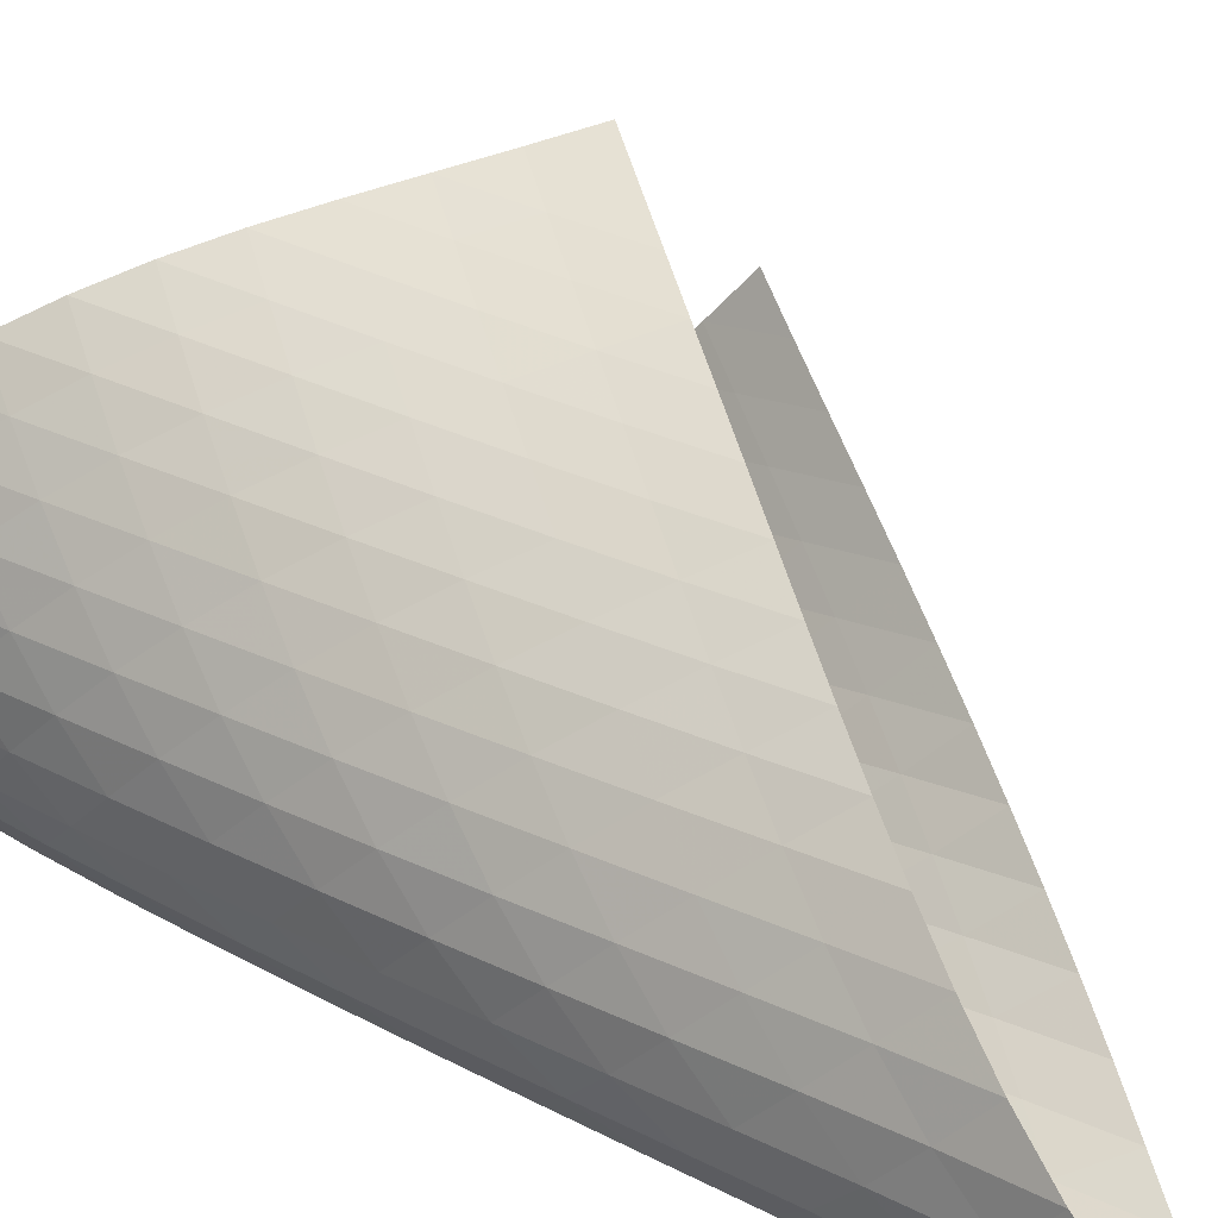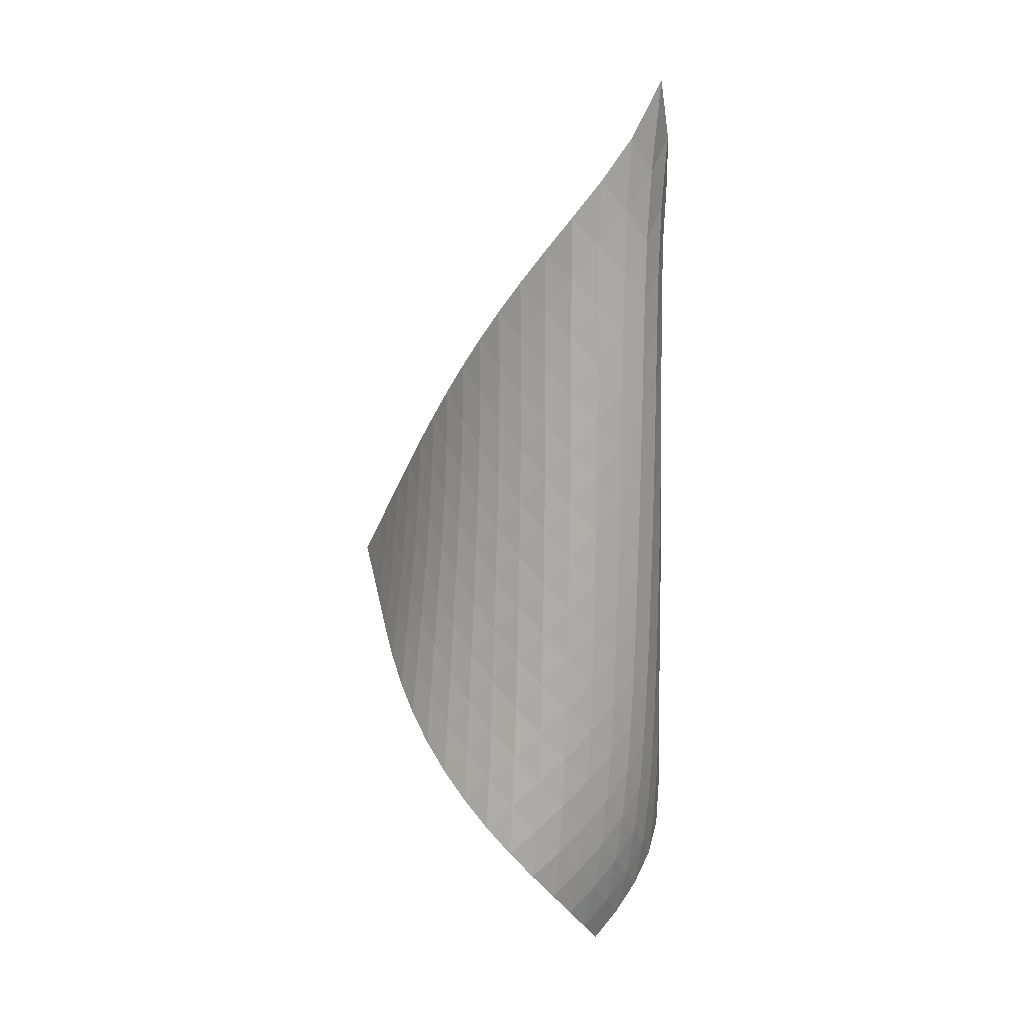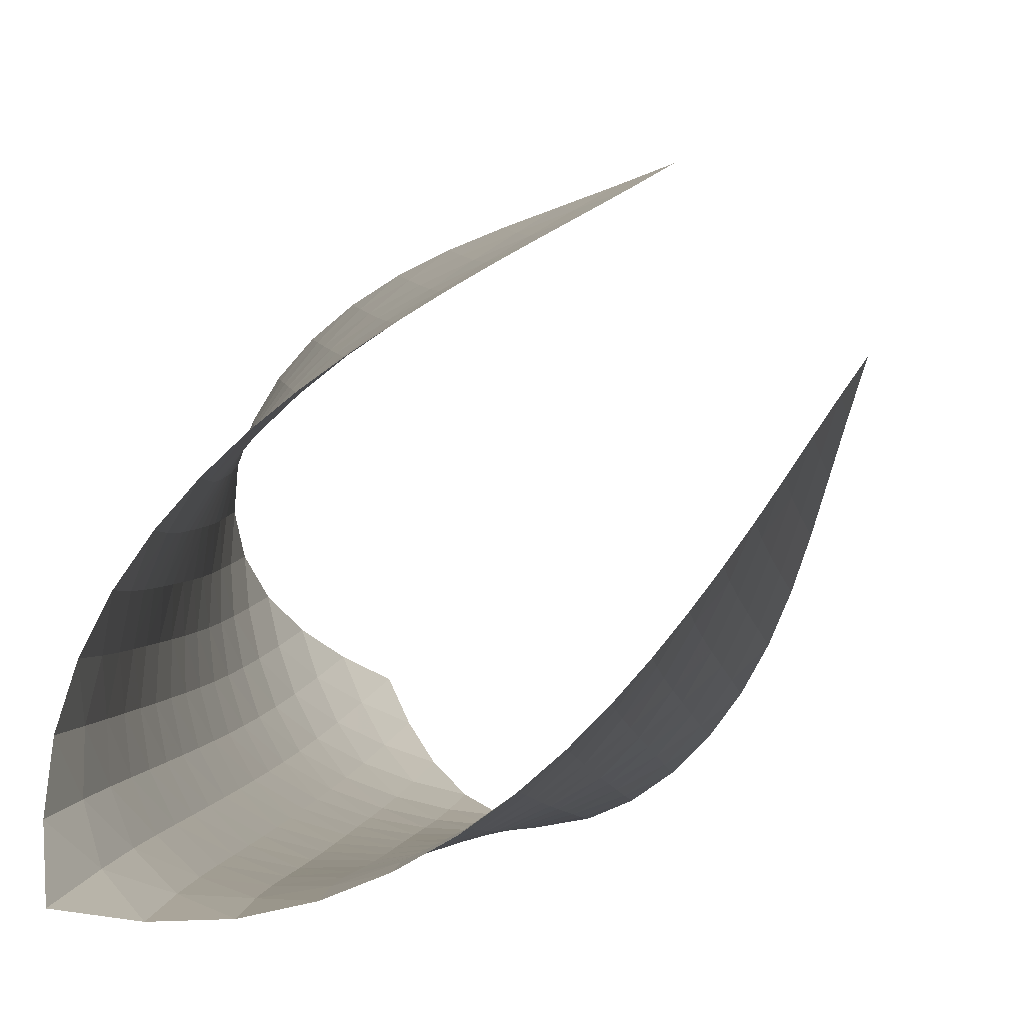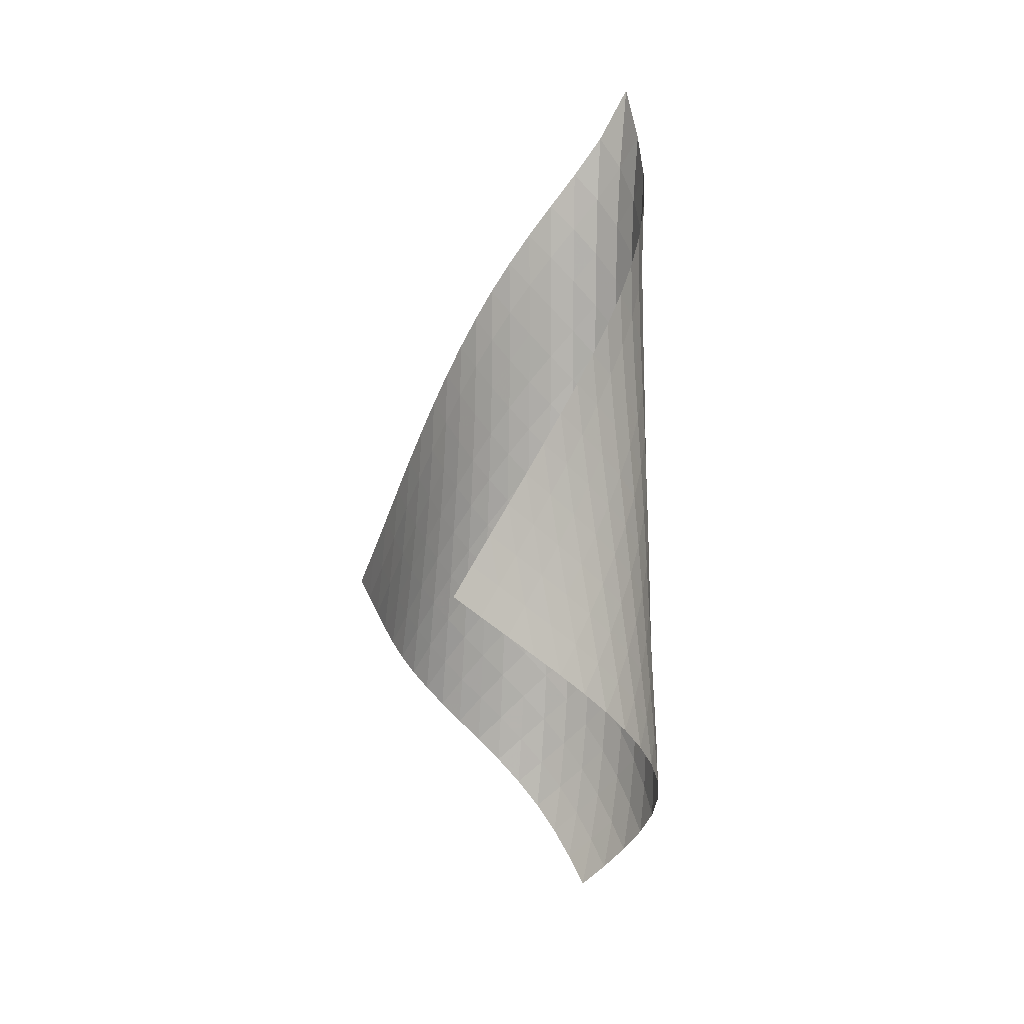
<metadata>
{"format":"obj","ext":"obj","renderer":"f3d","projection":"perspective","resolution":1024,"background":"white","views":[{"elev":26.8,"azim":130.5,"up":"+Z"},{"elev":14.2,"azim":90.2,"up":"+Y"},{"elev":-0.3,"azim":-177.2,"up":"+Z"},{"elev":8.8,"azim":-5.1,"up":"+Y"}]}
</metadata>
<code>
v -6.512 -0.06488 6.512
v -11.24 -11.42 13.23
v -13.23 -11.42 11.24
v -7.622 -20.17 7.622
v -12.94 -10.79 10.82
v -12.64 -10.16 10.39
v -12.35 -9.521 9.962
v -12.06 -8.881 9.533
v -11.75 -8.239 9.106
v -11.43 -7.595 8.683
v -11.09 -6.949 8.266
v -10.73 -6.299 7.861
v -10.34 -5.644 7.473
v -9.913 -4.982 7.113
v -9.444 -4.308 6.792
v -8.929 -3.617 6.527
v -8.364 -2.897 6.338
v -7.756 -2.123 6.254
v -7.122 -1.234 6.306
v -6.306 -1.234 7.122
v -6.254 -2.123 7.756
v -6.338 -2.897 8.364
v -6.527 -3.617 8.929
v -6.792 -4.308 9.444
v -7.113 -4.982 9.913
v -7.473 -5.644 10.34
v -7.861 -6.299 10.73
v -8.266 -6.949 11.09
v -8.683 -7.595 11.43
v -9.106 -8.239 11.75
v -9.533 -8.881 12.06
v -9.962 -9.521 12.35
v -10.39 -10.16 12.64
v -10.82 -10.79 12.94
v -10.63 -11.92 13.04
v -10.01 -12.42 12.86
v -9.397 -12.92 12.68
v -8.79 -13.42 12.48
v -8.205 -13.93 12.24
v -7.657 -14.45 11.94
v -7.16 -14.99 11.59
v -6.728 -15.54 11.17
v -6.38 -16.1 10.71
v -6.138 -16.67 10.2
v -6.032 -17.26 9.669
v -6.086 -17.86 9.145
v -6.302 -18.46 8.664
v -6.653 -19.04 8.252
v -7.104 -19.61 7.909
v -7.909 -19.61 7.104
v -8.252 -19.04 6.653
v -8.664 -18.46 6.302
v -9.145 -17.86 6.086
v -9.669 -17.26 6.032
v -10.2 -16.67 6.138
v -10.71 -16.1 6.38
v -11.17 -15.54 6.728
v -11.59 -14.99 7.16
v -11.94 -14.45 7.657
v -12.24 -13.93 8.205
v -12.48 -13.42 8.79
v -12.68 -12.92 9.397
v -12.86 -12.42 10.01
v -13.04 -11.92 10.63
v -6.672 -1.96 6.672
v -7.194 -2.73 6.406
v -7.774 -3.464 6.312
v -8.354 -4.168 6.36
v -8.907 -4.851 6.517
v -9.421 -5.519 6.755
v -9.895 -6.177 7.051
v -10.33 -6.827 7.389
v -10.74 -7.472 7.756
v -11.12 -8.114 8.143
v -11.47 -8.753 8.543
v -11.81 -9.39 8.952
v -12.13 -10.03 9.367
v -12.44 -10.66 9.787
v -12.74 -11.29 10.21
v -6.406 -2.73 7.194
v -6.737 -3.4 6.737
v -7.221 -4.082 6.441
v -7.778 -4.756 6.315
v -8.348 -5.421 6.335
v -8.9 -6.076 6.467
v -9.418 -6.725 6.683
v -9.902 -7.367 6.96
v -10.35 -8.005 7.279
v -10.77 -8.64 7.629
v -11.17 -9.273 7.999
v -11.54 -9.904 8.384
v -11.89 -10.53 8.781
v -12.23 -11.16 9.187
v -12.55 -11.79 9.598
v -6.312 -3.464 7.774
v -6.441 -4.082 7.221
v -6.759 -4.723 6.759
v -7.229 -5.37 6.446
v -7.777 -6.015 6.297
v -8.345 -6.655 6.292
v -8.901 -7.291 6.401
v -9.428 -7.923 6.596
v -9.924 -8.552 6.853
v -10.39 -9.178 7.154
v -10.83 -9.802 7.485
v -11.24 -10.43 7.839
v -11.63 -11.05 8.211
v -12 -11.67 8.597
v -12.35 -12.3 8.993
v -6.36 -4.168 8.354
v -6.315 -4.756 7.778
v -6.446 -5.37 7.229
v -6.767 -5.997 6.767
v -7.232 -6.625 6.445
v -7.775 -7.252 6.277
v -8.343 -7.875 6.249
v -8.905 -8.496 6.335
v -9.443 -9.114 6.507
v -9.953 -9.73 6.743
v -10.44 -10.35 7.023
v -10.89 -10.96 7.335
v -11.32 -11.57 7.672
v -11.73 -12.19 8.029
v -12.12 -12.8 8.402
v -6.517 -4.851 8.907
v -6.335 -5.421 8.348
v -6.297 -6.015 7.777
v -6.445 -6.625 7.232
v -6.773 -7.242 6.773
v -7.236 -7.858 6.446
v -7.775 -8.472 6.263
v -8.344 -9.083 6.214
v -8.911 -9.692 6.276
v -9.46 -10.3 6.425
v -9.985 -10.9 6.636
v -10.48 -11.51 6.892
v -10.96 -12.11 7.183
v -11.41 -12.72 7.501
v -11.84 -13.32 7.842
v -6.755 -5.519 9.421
v -6.467 -6.076 8.9
v -6.292 -6.655 8.345
v -6.277 -7.252 7.775
v -6.446 -7.858 7.236
v -6.782 -8.468 6.782
v -7.243 -9.076 6.45
v -7.779 -9.681 6.254
v -8.348 -10.28 6.187
v -8.92 -10.88 6.227
v -9.479 -11.48 6.35
v -10.02 -12.07 6.534
v -10.54 -12.66 6.764
v -11.03 -13.26 7.03
v -11.5 -13.85 7.328
v -7.051 -6.177 9.895
v -6.683 -6.725 9.418
v -6.401 -7.291 8.901
v -6.249 -7.875 8.343
v -6.263 -8.472 7.775
v -6.45 -9.076 7.243
v -6.793 -9.68 6.793
v -7.253 -10.28 6.458
v -7.787 -10.88 6.252
v -8.356 -11.47 6.167
v -8.932 -12.06 6.184
v -9.501 -12.65 6.279
v -10.05 -13.23 6.434
v -10.59 -13.81 6.635
v -11.1 -14.4 6.877
v -7.389 -6.827 10.33
v -6.96 -7.367 9.902
v -6.596 -7.923 9.428
v -6.335 -8.496 8.905
v -6.214 -9.083 8.344
v -6.254 -9.681 7.779
v -6.458 -10.28 7.253
v -6.807 -10.88 6.807
v -7.268 -11.48 6.471
v -7.8 -12.07 6.256
v -8.37 -12.66 6.153
v -8.951 -13.23 6.144
v -9.529 -13.81 6.209
v -10.1 -14.38 6.331
v -10.65 -14.96 6.504
v -7.756 -7.472 10.74
v -7.279 -8.005 10.35
v -6.853 -8.552 9.924
v -6.507 -9.114 9.443
v -6.276 -9.692 8.911
v -6.187 -10.28 8.348
v -6.252 -10.88 7.787
v -6.471 -11.48 7.268
v -6.827 -12.08 6.827
v -7.289 -12.67 6.491
v -7.821 -13.25 6.266
v -8.391 -13.83 6.143
v -8.977 -14.4 6.105
v -9.565 -14.97 6.135
v -10.15 -15.53 6.226
v -8.143 -8.114 11.12
v -7.629 -8.64 10.77
v -7.154 -9.178 10.39
v -6.743 -9.73 9.953
v -6.425 -10.3 9.46
v -6.227 -10.88 8.92
v -6.167 -11.47 8.356
v -6.256 -12.07 7.8
v -6.491 -12.67 7.289
v -6.855 -13.27 6.855
v -7.321 -13.85 6.519
v -7.853 -14.43 6.284
v -8.424 -15 6.138
v -9.014 -15.56 6.068
v -9.61 -16.12 6.067
v -8.543 -8.753 11.47
v -7.999 -9.273 11.17
v -7.485 -9.802 10.83
v -7.023 -10.35 10.44
v -6.636 -10.9 9.985
v -6.35 -11.48 9.479
v -6.184 -12.06 8.932
v -6.153 -12.66 8.37
v -6.266 -13.25 7.821
v -6.519 -13.85 7.321
v -6.896 -14.45 6.896
v -7.367 -15.03 6.562
v -7.9 -15.6 6.316
v -8.472 -16.16 6.148
v -9.066 -16.71 6.052
v -8.952 -9.39 11.81
v -8.384 -9.904 11.54
v -7.839 -10.43 11.24
v -7.335 -10.96 10.89
v -6.892 -11.51 10.48
v -6.534 -12.07 10.02
v -6.279 -12.65 9.501
v -6.144 -13.23 8.951
v -6.143 -13.83 8.391
v -6.284 -14.43 7.853
v -6.562 -15.03 7.367
v -6.956 -15.62 6.956
v -7.435 -16.2 6.627
v -7.972 -16.77 6.376
v -8.546 -17.32 6.194
v -9.367 -10.03 12.13
v -8.781 -10.53 11.89
v -8.211 -11.05 11.63
v -7.672 -11.57 11.32
v -7.183 -12.11 10.96
v -6.764 -12.66 10.54
v -6.434 -13.23 10.05
v -6.209 -13.81 9.529
v -6.105 -14.4 8.977
v -6.138 -15 8.424
v -6.316 -15.6 7.9
v -6.627 -16.2 7.435
v -7.046 -16.79 7.046
v -7.54 -17.36 6.731
v -8.084 -17.92 6.484
v -9.787 -10.66 12.44
v -9.187 -11.16 12.23
v -8.597 -11.67 12
v -8.029 -12.19 11.73
v -7.501 -12.72 11.41
v -7.03 -13.26 11.03
v -6.635 -13.81 10.59
v -6.331 -14.38 10.1
v -6.135 -14.97 9.565
v -6.068 -15.56 9.014
v -6.148 -16.16 8.472
v -6.376 -16.77 7.972
v -6.731 -17.36 7.54
v -7.181 -17.94 7.181
v -7.695 -18.5 6.889
v -10.21 -11.29 12.74
v -9.598 -11.79 12.55
v -8.993 -12.3 12.35
v -8.402 -12.8 12.12
v -7.842 -13.32 11.84
v -7.328 -13.85 11.5
v -6.877 -14.4 11.1
v -6.504 -14.96 10.65
v -6.226 -15.53 10.15
v -6.067 -16.12 9.61
v -6.052 -16.71 9.066
v -6.194 -17.32 8.546
v -6.484 -17.92 8.084
v -6.889 -18.5 7.695
v -7.374 -19.07 7.374
f 289 49 4
f 289 4 50
f 5 79 64
f 5 64 3
f 79 94 63
f 79 63 64
f 94 109 62
f 94 62 63
f 109 124 61
f 109 61 62
f 124 139 60
f 124 60 61
f 139 154 59
f 139 59 60
f 154 169 58
f 154 58 59
f 169 184 57
f 169 57 58
f 184 199 56
f 184 56 57
f 199 214 55
f 199 55 56
f 214 229 54
f 214 54 55
f 229 244 53
f 229 53 54
f 244 259 52
f 244 52 53
f 259 274 51
f 259 51 52
f 274 289 50
f 274 50 51
f 1 20 65
f 1 65 19
f 19 65 66
f 19 66 18
f 18 66 67
f 18 67 17
f 17 67 68
f 17 68 16
f 16 68 69
f 16 69 15
f 15 69 70
f 15 70 14
f 14 70 71
f 14 71 13
f 13 71 72
f 13 72 12
f 12 72 73
f 12 73 11
f 11 73 74
f 11 74 10
f 10 74 75
f 10 75 9
f 9 75 76
f 9 76 8
f 8 76 77
f 8 77 7
f 7 77 78
f 7 78 6
f 6 78 79
f 6 79 5
f 20 21 80
f 20 80 65
f 65 80 81
f 65 81 66
f 66 81 82
f 66 82 67
f 67 82 83
f 67 83 68
f 68 83 84
f 68 84 69
f 69 84 85
f 69 85 70
f 70 85 86
f 70 86 71
f 71 86 87
f 71 87 72
f 72 87 88
f 72 88 73
f 73 88 89
f 73 89 74
f 74 89 90
f 74 90 75
f 75 90 91
f 75 91 76
f 76 91 92
f 76 92 77
f 77 92 93
f 77 93 78
f 78 93 94
f 78 94 79
f 21 22 95
f 21 95 80
f 80 95 96
f 80 96 81
f 81 96 97
f 81 97 82
f 82 97 98
f 82 98 83
f 83 98 99
f 83 99 84
f 84 99 100
f 84 100 85
f 85 100 101
f 85 101 86
f 86 101 102
f 86 102 87
f 87 102 103
f 87 103 88
f 88 103 104
f 88 104 89
f 89 104 105
f 89 105 90
f 90 105 106
f 90 106 91
f 91 106 107
f 91 107 92
f 92 107 108
f 92 108 93
f 93 108 109
f 93 109 94
f 22 23 110
f 22 110 95
f 95 110 111
f 95 111 96
f 96 111 112
f 96 112 97
f 97 112 113
f 97 113 98
f 98 113 114
f 98 114 99
f 99 114 115
f 99 115 100
f 100 115 116
f 100 116 101
f 101 116 117
f 101 117 102
f 102 117 118
f 102 118 103
f 103 118 119
f 103 119 104
f 104 119 120
f 104 120 105
f 105 120 121
f 105 121 106
f 106 121 122
f 106 122 107
f 107 122 123
f 107 123 108
f 108 123 124
f 108 124 109
f 23 24 125
f 23 125 110
f 110 125 126
f 110 126 111
f 111 126 127
f 111 127 112
f 112 127 128
f 112 128 113
f 113 128 129
f 113 129 114
f 114 129 130
f 114 130 115
f 115 130 131
f 115 131 116
f 116 131 132
f 116 132 117
f 117 132 133
f 117 133 118
f 118 133 134
f 118 134 119
f 119 134 135
f 119 135 120
f 120 135 136
f 120 136 121
f 121 136 137
f 121 137 122
f 122 137 138
f 122 138 123
f 123 138 139
f 123 139 124
f 24 25 140
f 24 140 125
f 125 140 141
f 125 141 126
f 126 141 142
f 126 142 127
f 127 142 143
f 127 143 128
f 128 143 144
f 128 144 129
f 129 144 145
f 129 145 130
f 130 145 146
f 130 146 131
f 131 146 147
f 131 147 132
f 132 147 148
f 132 148 133
f 133 148 149
f 133 149 134
f 134 149 150
f 134 150 135
f 135 150 151
f 135 151 136
f 136 151 152
f 136 152 137
f 137 152 153
f 137 153 138
f 138 153 154
f 138 154 139
f 25 26 155
f 25 155 140
f 140 155 156
f 140 156 141
f 141 156 157
f 141 157 142
f 142 157 158
f 142 158 143
f 143 158 159
f 143 159 144
f 144 159 160
f 144 160 145
f 145 160 161
f 145 161 146
f 146 161 162
f 146 162 147
f 147 162 163
f 147 163 148
f 148 163 164
f 148 164 149
f 149 164 165
f 149 165 150
f 150 165 166
f 150 166 151
f 151 166 167
f 151 167 152
f 152 167 168
f 152 168 153
f 153 168 169
f 153 169 154
f 26 27 170
f 26 170 155
f 155 170 171
f 155 171 156
f 156 171 172
f 156 172 157
f 157 172 173
f 157 173 158
f 158 173 174
f 158 174 159
f 159 174 175
f 159 175 160
f 160 175 176
f 160 176 161
f 161 176 177
f 161 177 162
f 162 177 178
f 162 178 163
f 163 178 179
f 163 179 164
f 164 179 180
f 164 180 165
f 165 180 181
f 165 181 166
f 166 181 182
f 166 182 167
f 167 182 183
f 167 183 168
f 168 183 184
f 168 184 169
f 27 28 185
f 27 185 170
f 170 185 186
f 170 186 171
f 171 186 187
f 171 187 172
f 172 187 188
f 172 188 173
f 173 188 189
f 173 189 174
f 174 189 190
f 174 190 175
f 175 190 191
f 175 191 176
f 176 191 192
f 176 192 177
f 177 192 193
f 177 193 178
f 178 193 194
f 178 194 179
f 179 194 195
f 179 195 180
f 180 195 196
f 180 196 181
f 181 196 197
f 181 197 182
f 182 197 198
f 182 198 183
f 183 198 199
f 183 199 184
f 28 29 200
f 28 200 185
f 185 200 201
f 185 201 186
f 186 201 202
f 186 202 187
f 187 202 203
f 187 203 188
f 188 203 204
f 188 204 189
f 189 204 205
f 189 205 190
f 190 205 206
f 190 206 191
f 191 206 207
f 191 207 192
f 192 207 208
f 192 208 193
f 193 208 209
f 193 209 194
f 194 209 210
f 194 210 195
f 195 210 211
f 195 211 196
f 196 211 212
f 196 212 197
f 197 212 213
f 197 213 198
f 198 213 214
f 198 214 199
f 29 30 215
f 29 215 200
f 200 215 216
f 200 216 201
f 201 216 217
f 201 217 202
f 202 217 218
f 202 218 203
f 203 218 219
f 203 219 204
f 204 219 220
f 204 220 205
f 205 220 221
f 205 221 206
f 206 221 222
f 206 222 207
f 207 222 223
f 207 223 208
f 208 223 224
f 208 224 209
f 209 224 225
f 209 225 210
f 210 225 226
f 210 226 211
f 211 226 227
f 211 227 212
f 212 227 228
f 212 228 213
f 213 228 229
f 213 229 214
f 30 31 230
f 30 230 215
f 215 230 231
f 215 231 216
f 216 231 232
f 216 232 217
f 217 232 233
f 217 233 218
f 218 233 234
f 218 234 219
f 219 234 235
f 219 235 220
f 220 235 236
f 220 236 221
f 221 236 237
f 221 237 222
f 222 237 238
f 222 238 223
f 223 238 239
f 223 239 224
f 224 239 240
f 224 240 225
f 225 240 241
f 225 241 226
f 226 241 242
f 226 242 227
f 227 242 243
f 227 243 228
f 228 243 244
f 228 244 229
f 31 32 245
f 31 245 230
f 230 245 246
f 230 246 231
f 231 246 247
f 231 247 232
f 232 247 248
f 232 248 233
f 233 248 249
f 233 249 234
f 234 249 250
f 234 250 235
f 235 250 251
f 235 251 236
f 236 251 252
f 236 252 237
f 237 252 253
f 237 253 238
f 238 253 254
f 238 254 239
f 239 254 255
f 239 255 240
f 240 255 256
f 240 256 241
f 241 256 257
f 241 257 242
f 242 257 258
f 242 258 243
f 243 258 259
f 243 259 244
f 32 33 260
f 32 260 245
f 245 260 261
f 245 261 246
f 246 261 262
f 246 262 247
f 247 262 263
f 247 263 248
f 248 263 264
f 248 264 249
f 249 264 265
f 249 265 250
f 250 265 266
f 250 266 251
f 251 266 267
f 251 267 252
f 252 267 268
f 252 268 253
f 253 268 269
f 253 269 254
f 254 269 270
f 254 270 255
f 255 270 271
f 255 271 256
f 256 271 272
f 256 272 257
f 257 272 273
f 257 273 258
f 258 273 274
f 258 274 259
f 33 34 275
f 33 275 260
f 260 275 276
f 260 276 261
f 261 276 277
f 261 277 262
f 262 277 278
f 262 278 263
f 263 278 279
f 263 279 264
f 264 279 280
f 264 280 265
f 265 280 281
f 265 281 266
f 266 281 282
f 266 282 267
f 267 282 283
f 267 283 268
f 268 283 284
f 268 284 269
f 269 284 285
f 269 285 270
f 270 285 286
f 270 286 271
f 271 286 287
f 271 287 272
f 272 287 288
f 272 288 273
f 273 288 289
f 273 289 274
f 34 2 35
f 34 35 275
f 275 35 36
f 275 36 276
f 276 36 37
f 276 37 277
f 277 37 38
f 277 38 278
f 278 38 39
f 278 39 279
f 279 39 40
f 279 40 280
f 280 40 41
f 280 41 281
f 281 41 42
f 281 42 282
f 282 42 43
f 282 43 283
f 283 43 44
f 283 44 284
f 284 44 45
f 284 45 285
f 285 45 46
f 285 46 286
f 286 46 47
f 286 47 287
f 287 47 48
f 287 48 288
f 288 48 49
f 288 49 289

</code>
